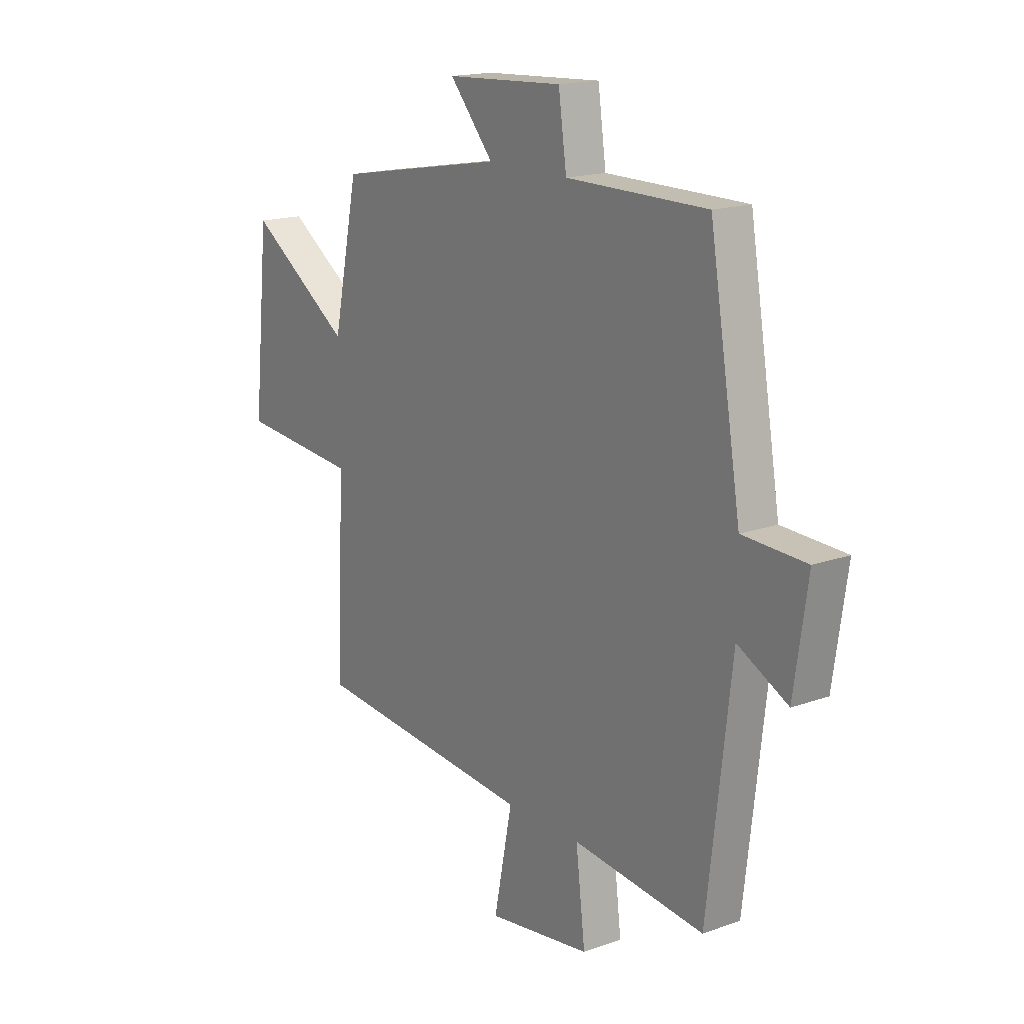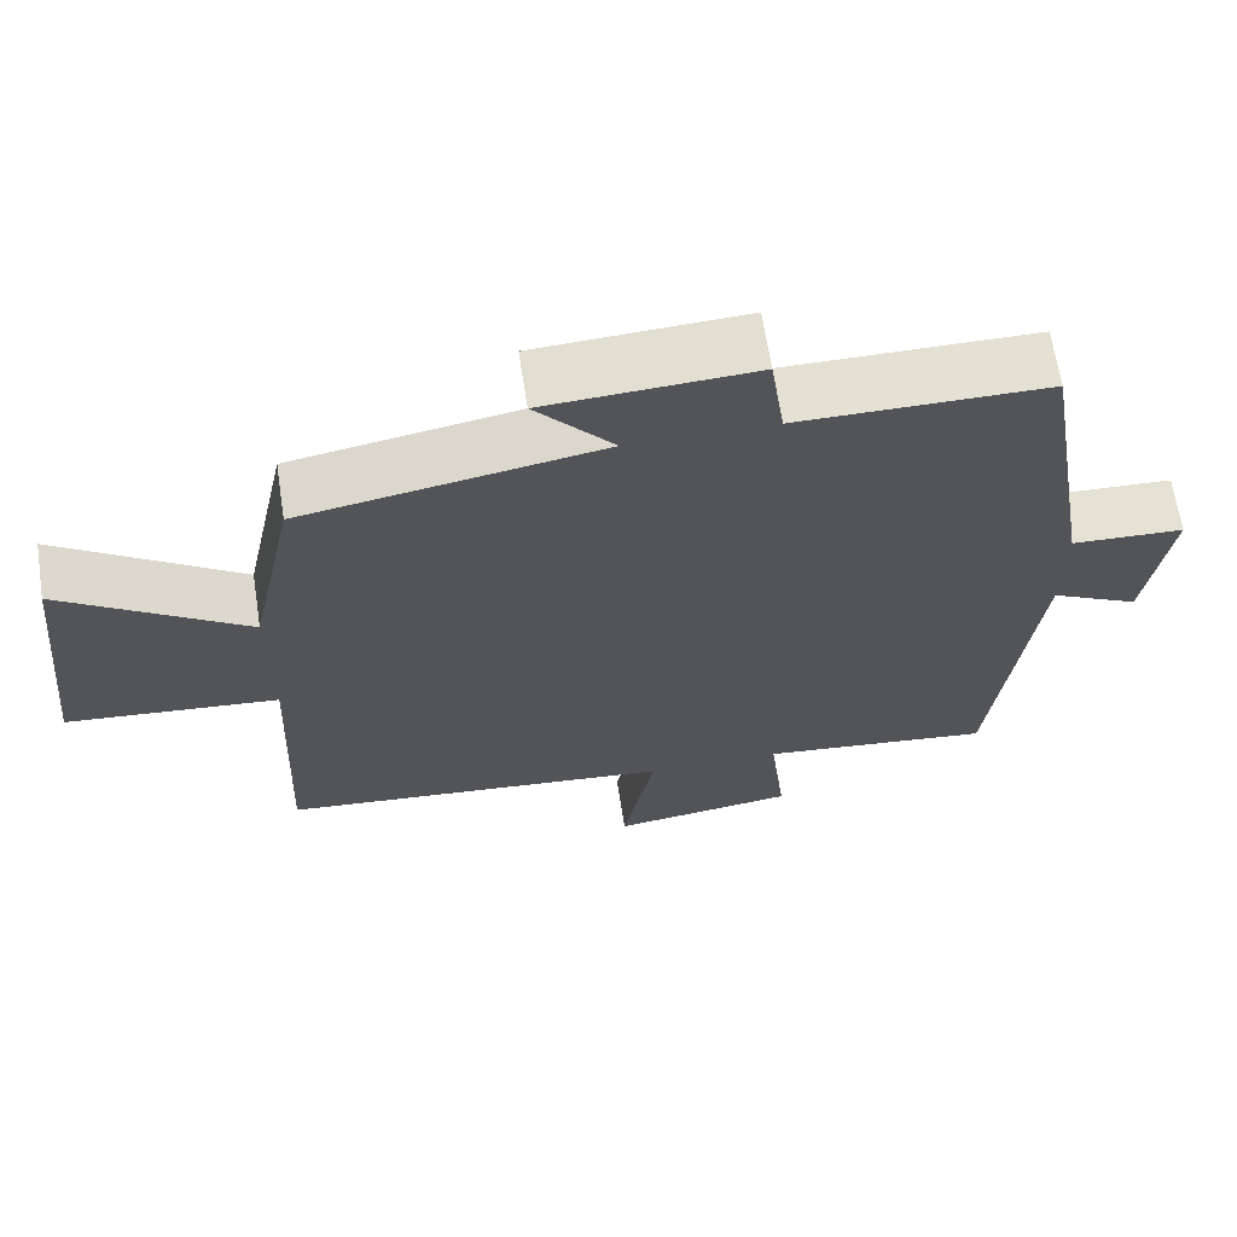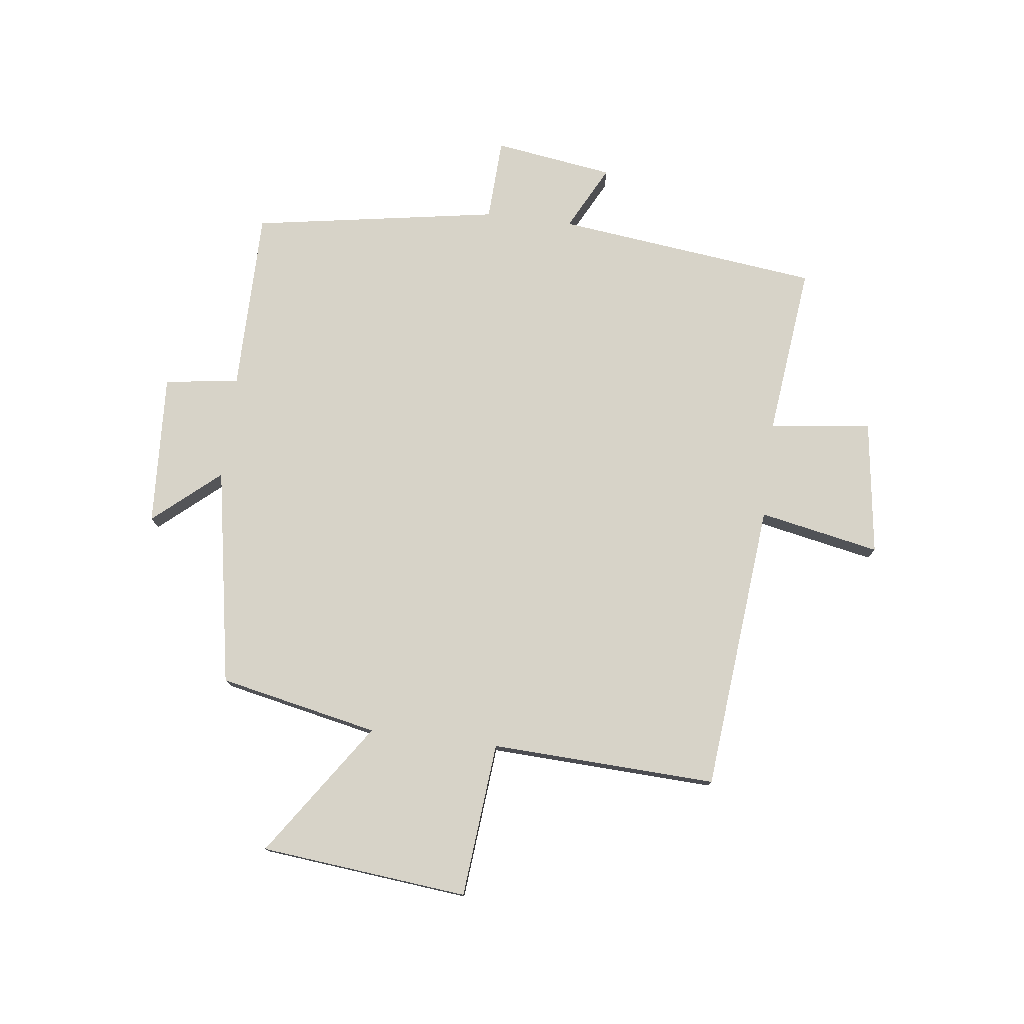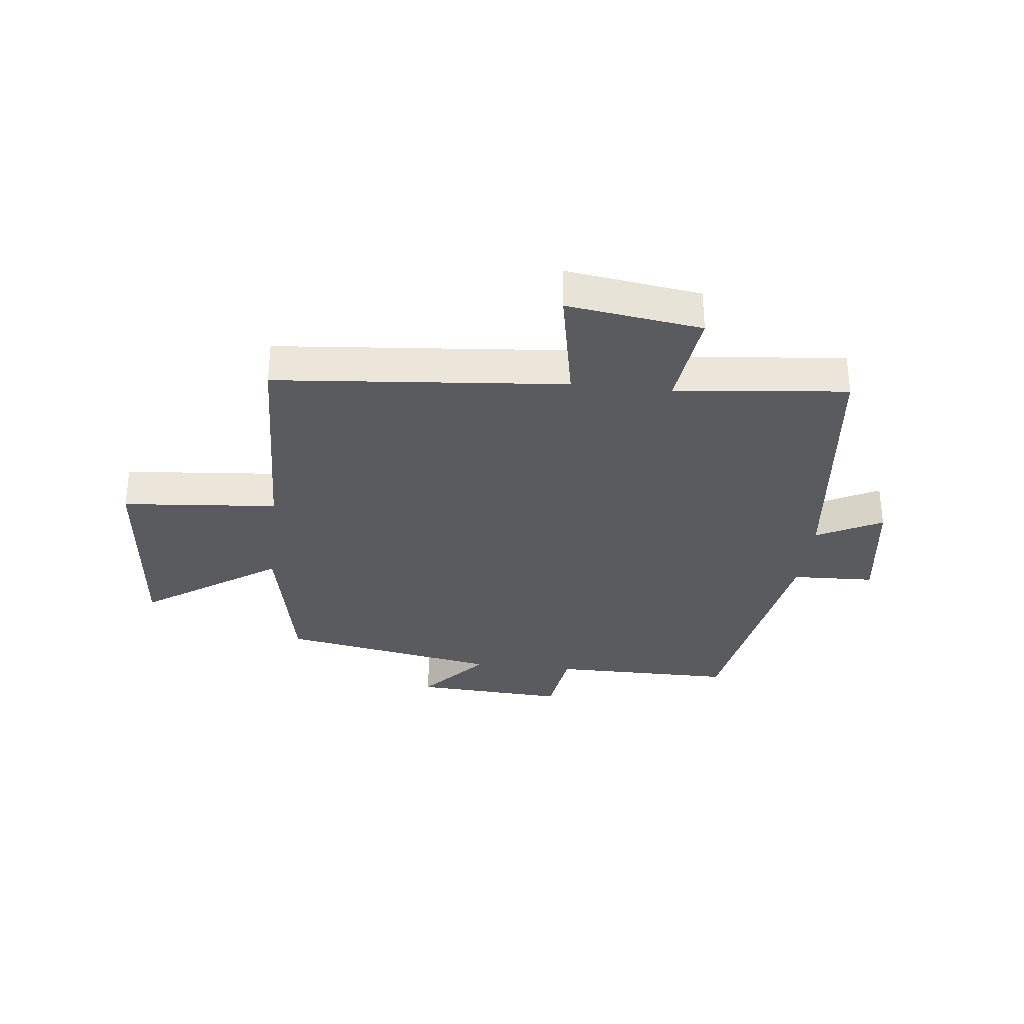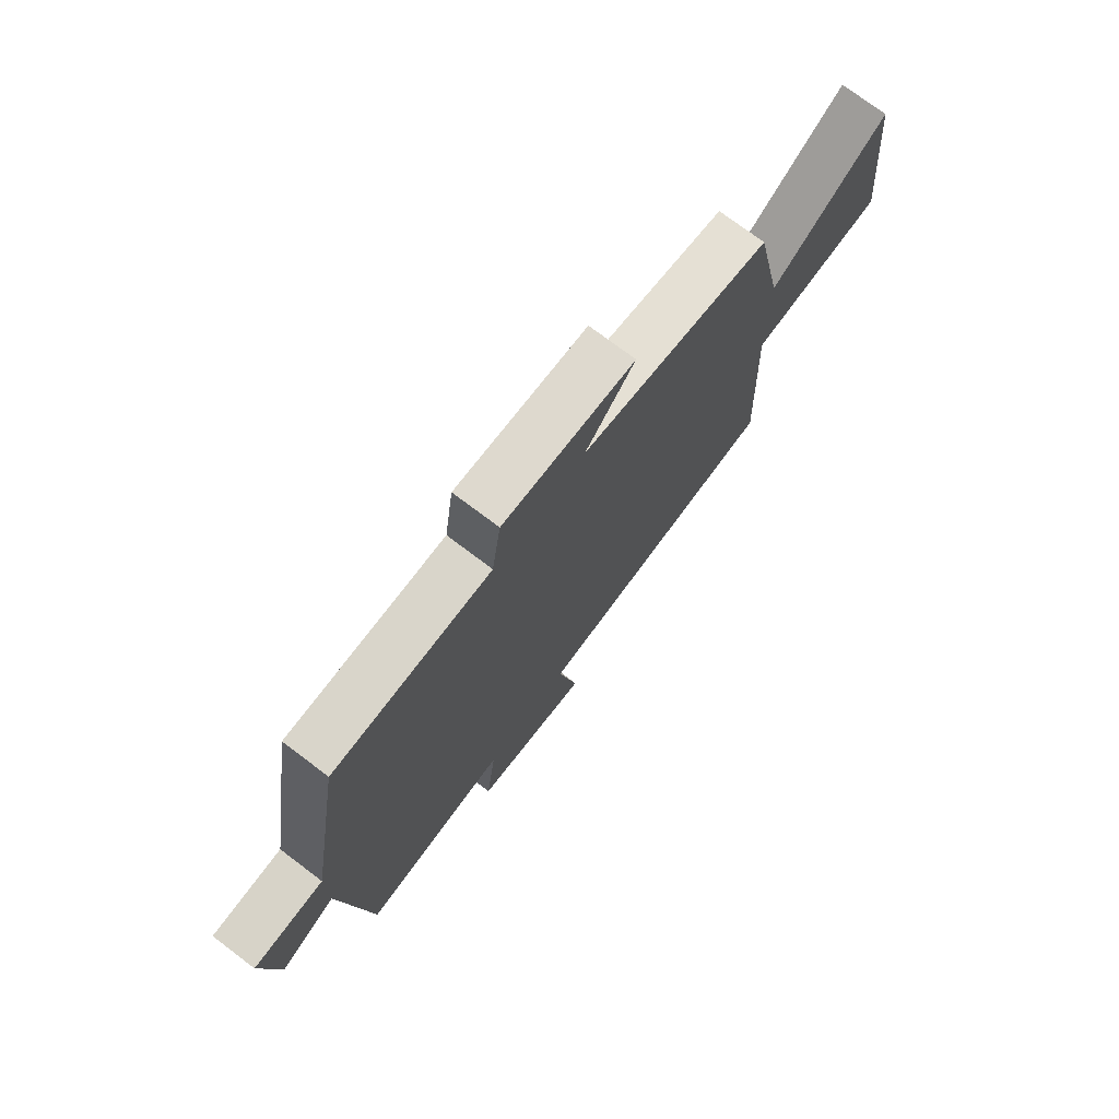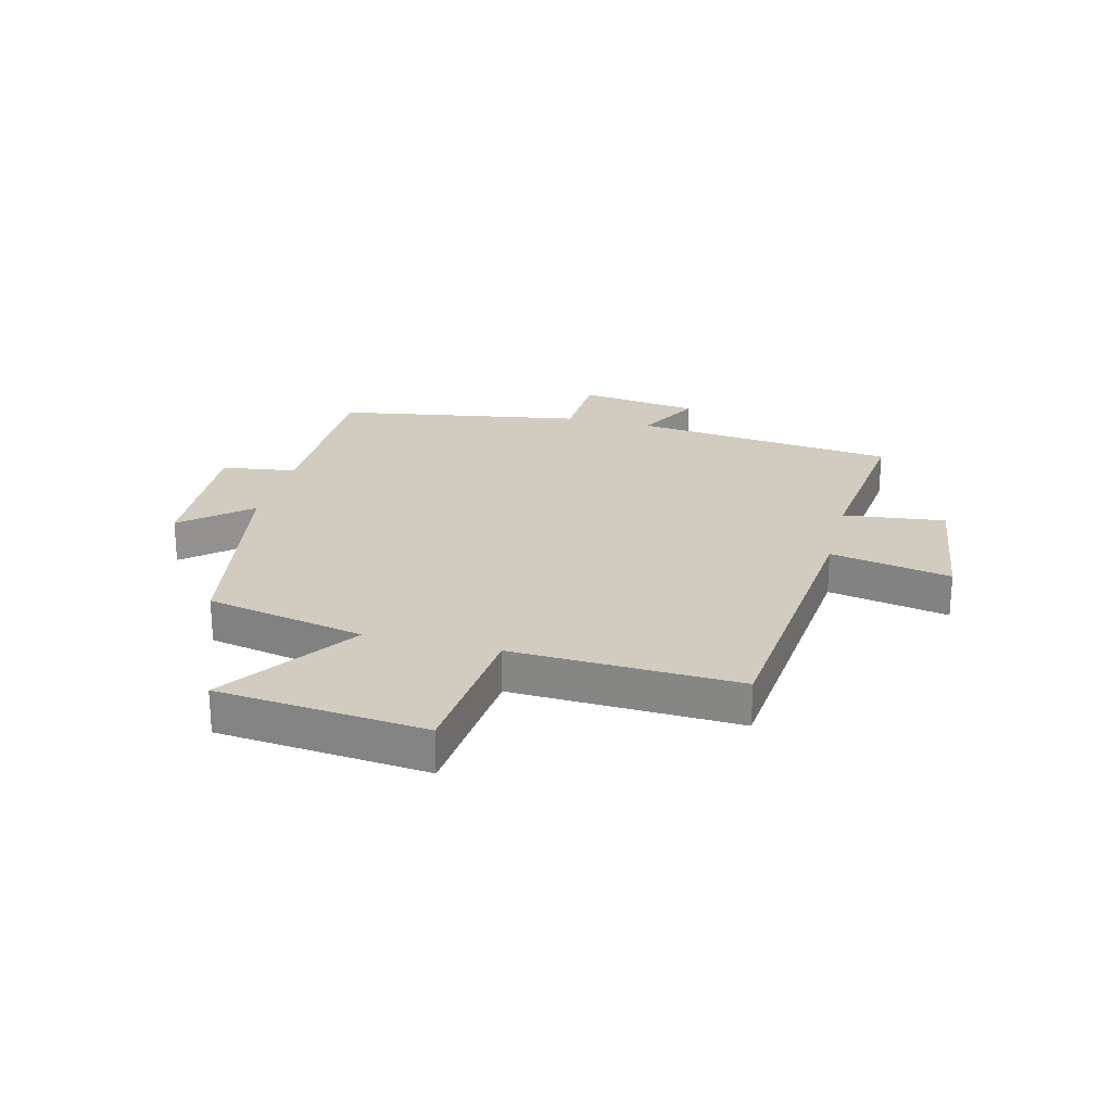
<metadata>
{"format":"obj","ext":"obj","renderer":"f3d","projection":"perspective","resolution":1024,"background":"white","views":[{"elev":16.9,"azim":-125.9,"up":"+Z"},{"elev":65.8,"azim":171.3,"up":"+Z"},{"elev":77.0,"azim":97.1,"up":"+Y"},{"elev":-32.2,"azim":173.4,"up":"+Y"},{"elev":74.4,"azim":-52.9,"up":"+Z"},{"elev":24.1,"azim":104.2,"up":"+Y"}]}
</metadata>
<code>
v -0.429 0.07 0.499
v -0.115 0.07 0.5
v -0.097 0.07 0.628
v 0.165 0.07 0.614
v 0.067 0.07 0.5
v 0.443 0.07 0.433
v 0.5 0.07 0.159
v 0.731 0.07 0.317
v 0.767 0.07 -0.041
v 0.5 0.07 -0.065
v 0.516 0.07 -0.454
v 0.018 0.07 -0.5
v 0.059 0.07 -0.707
v -0.173 0.07 -0.675
v -0.152 0.07 -0.5
v -0.447 0.07 -0.533
v -0.5 0.07 -0.079
v -0.612 0.07 -0.137
v -0.642 0.07 0.069
v -0.5 0.07 0.075
v -0.429 0 0.499
v -0.115 0 0.5
v -0.097 0 0.628
v 0.165 0 0.614
v 0.067 0 0.5
v 0.443 0 0.433
v 0.5 0 0.159
v 0.731 0 0.317
v 0.767 0 -0.041
v 0.5 0 -0.065
v 0.516 0 -0.454
v 0.018 0 -0.5
v 0.059 0 -0.707
v -0.173 0 -0.675
v -0.152 0 -0.5
v -0.447 0 -0.533
v -0.5 0 -0.079
v -0.612 0 -0.137
v -0.642 0 0.069
v -0.5 0 0.075
f 17 18 19 20
f 15 16 17 20
f 15 20 1 2
f 12 13 14 15
f 10 11 12 15
f 10 15 2 3
f 7 8 9 10
f 5 6 7 10
f 5 10 3
f 3 4 5
f 40 39 38 37
f 40 37 36 35
f 22 21 40 35
f 35 34 33 32
f 35 32 31 30
f 23 22 35 30
f 30 29 28 27
f 30 27 26 25
f 23 30 25
f 25 24 23
f 1 21 22 2
f 2 22 23 3
f 3 23 24 4
f 4 24 25 5
f 5 25 26 6
f 6 26 27 7
f 7 27 28 8
f 8 28 29 9
f 9 29 30 10
f 10 30 31 11
f 11 31 32 12
f 12 32 33 13
f 13 33 34 14
f 14 34 35 15
f 15 35 36 16
f 16 36 37 17
f 17 37 38 18
f 18 38 39 19
f 19 39 40 20
f 20 40 21 1

</code>
